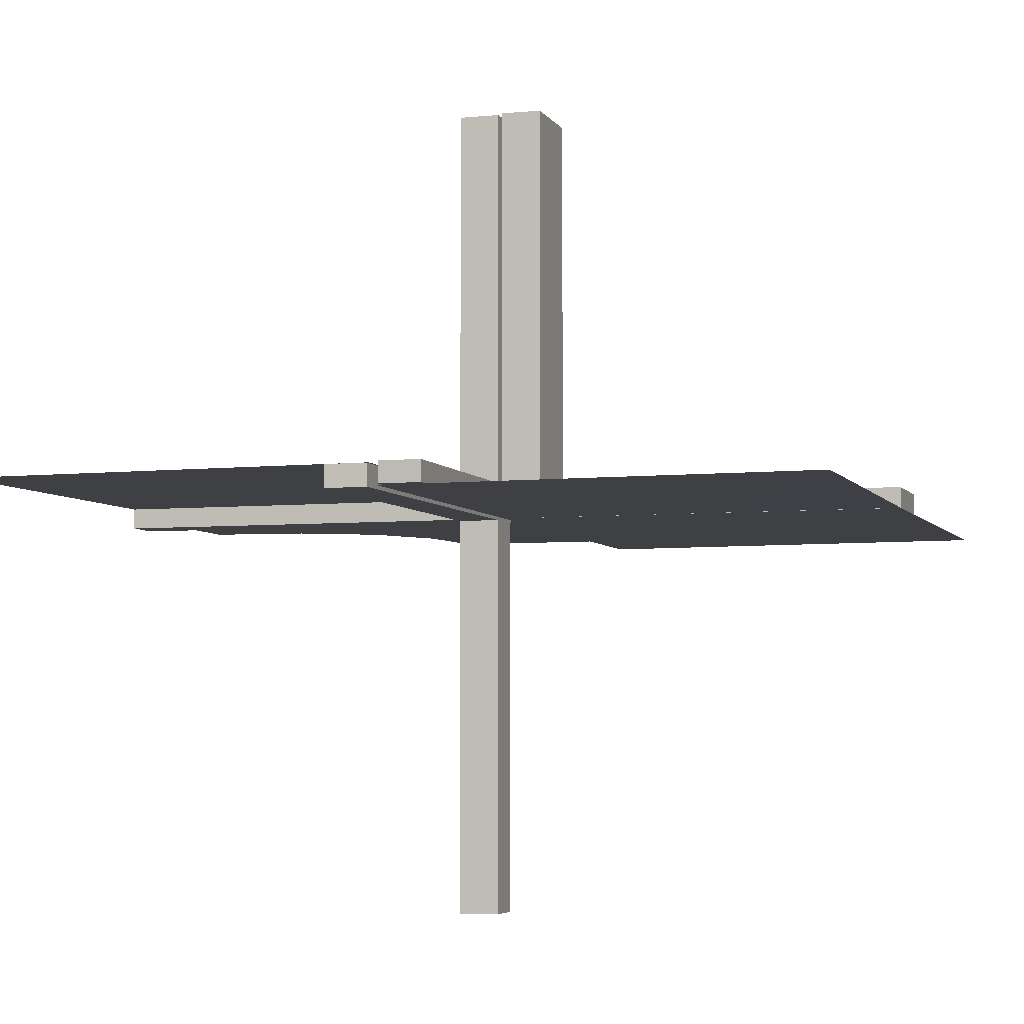
<metadata>
{"format":"obj","ext":"obj","renderer":"f3d","projection":"perspective","resolution":1024,"background":"white","views":[{"elev":-5.0,"azim":17.6,"up":"+Z"}]}
</metadata>
<code>
v 0 0 0
v 0 0 0.01081
v 0 0.125 0.01081
v 0 0.25 0.01081
v 0 0.5 0
v -0.05615 -0.5011 0.01218
v -0.05615 -0.5011 -0.01282
v -0.05615 -0.5011 0.01086
v -0.05615 -0.5011 -0.01414
v 0.4999 -0.04923 -0.0125
v 0.4999 -0.04923 0.0125
v 0.4999 0.496 -0.01086
v 0.4999 -0.496 -0.01086
v 0.4999 0.04923 -0.0125
v 0.4999 0.04923 0.0125
v -0.04264 -0.3756 0.01218
v -0.04264 -0.3756 -0.01282
v -0.04264 -0.3756 0.01086
v -0.04264 -0.3756 -0.01414
v -0.05217 -0.03722 0.2492
v -0.05217 -0.03722 -0.2508
v -0.05217 -0.005974 0.2492
v -0.05217 -0.005974 -0.2508
v -0.05217 -0.01222 0.2492
v -0.05217 -0.01222 -0.2508
v -0.05217 -0.04347 -0.2508
v -0.05217 -0.04347 0.2492
v 0.04889 -0.3758 0.01414
v 0.04889 -0.3758 -0.01086
v 0.04889 0.3758 0.01414
v 0.04889 0.3758 -0.01086
v 0.002128 -0.0002707 0.5
v 0.002128 -0.04973 0.5
v 0.002128 0.04973 0.5
v 0.002128 0.0002707 0.5
v -0.01563 -0.1247 0.01218
v -0.01563 -0.1247 -0.01282
v -0.01563 -0.1247 0.01086
v -0.01563 -0.1247 -0.01414
v -0.3764 -0.0431 -0.0125
v -0.3764 -0.0431 -0.0125
v -0.3764 -0.0431 0.0125
v -0.3764 -0.0431 0.0125
v -0.002148 -0.005977 0.1246
v -0.002148 -0.005977 -0.3754
v -0.002148 -0.01223 0.1246
v -0.002148 -0.01223 -0.3754
v -0.002148 -0.03723 -0.3754
v -0.002148 -0.03723 0.1246
v -0.002148 -0.04348 -0.3754
v -0.002148 -0.04348 0.1246
v 0.04164 0.2505 0.01414
v 0.04164 0.2505 -0.01086
v 0.04164 -0.2505 0.01414
v 0.04164 -0.2505 -0.01086
v -0.002122 0.0007312 0.01218
v -0.002122 0.0007312 -0.01282
v -0.002122 0.0007312 0.01086
v -0.002122 0.0007312 -0.01414
v 0.05215 0.01223 0.3754
v 0.05215 0.04348 0.3754
v 0.05215 -0.03723 0.3754
v 0.05215 -0.005977 0.3754
v 0.05215 0.005977 0.3754
v 0.05215 0.03723 0.3754
v 0.05215 -0.04348 0.3754
v 0.05215 -0.01223 0.3754
v 0.2522 0.4979 -0.01168
v 0.2522 -0.4979 -0.01168
v 0.006052 0.0002767 -0.0125
v 0.006052 0.0002767 0.0125
v 0.006052 -0.0002767 -0.0125
v 0.006052 -0.0002767 0.0125
v -0.3764 -0.03685 -0.0125
v -0.3764 -0.03685 -0.0125
v -0.3764 -0.03685 0.0125
v -0.3764 -0.03685 0.0125
v -0.2529 -0.04323 -0.0125
v -0.2529 -0.04323 -0.0125
v -0.2529 -0.04323 0.0125
v -0.2529 -0.04323 0.0125
v -0.009377 -0.1246 0.01218
v -0.009377 -0.1246 -0.01282
v -0.009377 -0.1246 0.01086
v -0.009377 -0.1246 -0.01414
v 0.006134 0.4999 0.01414
v 0.006134 0.4999 -0.01086
v 0.006134 -0.4999 0.01414
v 0.006134 -0.4999 -0.01086
v 0.04789 -0.2506 0.01414
v 0.04789 -0.2506 -0.01086
v 0.04789 0.2506 0.01414
v 0.04789 0.2506 -0.01086
v -0.05219 -0.03722 -0.1262
v -0.05219 -0.03722 0.3738
v -0.05219 -0.005972 0.3738
v -0.05219 -0.005972 -0.1262
v -0.05219 -0.04347 -0.1262
v -0.05219 -0.04347 0.3738
v -0.05219 -0.01222 0.3738
v -0.05219 -0.01222 -0.1262
v -0.2918 0.291 0
v -0.2529 -0.03698 -0.0125
v -0.2529 -0.03698 -0.0125
v -0.2529 -0.03698 0.0125
v -0.2529 -0.03698 0.0125
v -0.01663 -0.2499 0.01218
v -0.01663 -0.2499 -0.01282
v -0.01663 -0.2499 0.01086
v -0.01663 -0.2499 -0.01414
v -0.1294 -0.04335 -0.0125
v -0.1294 -0.04335 -0.0125
v -0.1294 -0.04335 0.0125
v -0.1294 -0.04335 0.0125
v 0.04064 0.1253 0.01414
v 0.04064 0.1253 -0.01086
v 0.04064 -0.1253 0.01414
v 0.04064 -0.1253 -0.01086
v -0.00591 -0.04972 -0.0125
v -0.00591 -0.04972 -0.0125
v -0.00591 -0.04972 0.0125
v -0.00591 -0.04972 0.0125
v 0.004632 0.4999 -0.0125
v 0.004632 -0.4999 -0.0125
v 0.002207 -0.0002808 0.00164
v 0.002207 -0.04972 0.001641
v 0.002207 0.04972 0.001641
v 0.002207 0.0002808 0.00164
v -0.002168 -0.03722 -0.2508
v -0.002168 -0.03722 0.2492
v -0.002168 -0.005974 0.2492
v -0.002168 -0.005974 -0.2508
v -0.002168 -0.04347 -0.2508
v -0.002168 -0.04347 0.2492
v -0.002168 -0.01222 -0.2508
v -0.002168 -0.01222 0.2492
v 0.1295 0.00585 -0.0125
v 0.1295 0.00585 0.0125
v 0.1295 -0.00585 -0.0125
v 0.1295 -0.00585 0.0125
v 0.253 0.0005233 -0.0125
v 0.253 -0.0005233 -0.0125
v 0.05213 -0.0002707 0.5
v 0.05213 -0.04973 0.5
v 0.05213 0.04973 0.5
v 0.05213 0.0002707 0.5
v -0.05214 -0.0004241 0.01218
v -0.05214 -0.0004241 -0.01282
v -0.05214 -0.0004241 0.01086
v -0.05214 -0.0004241 -0.01414
v -0.1294 -0.0371 -0.0125
v -0.1294 -0.0371 -0.0125
v -0.1294 -0.0371 0.0125
v -0.1294 -0.0371 0.0125
v -0.01038 -0.2497 0.01218
v -0.01038 -0.2497 -0.01282
v -0.01038 -0.2497 0.01086
v -0.01038 -0.2497 -0.01414
v -0.225 0.5 0
v -0.239 0.3818 0
v 0.1295 -0.0121 -0.0125
v 0.1295 -0.0121 0.0125
v 0.1295 0.0121 -0.0125
v 0.1295 0.0121 0.0125
v 0.04689 0.1254 0.01414
v 0.04689 0.1254 -0.01086
v 0.04689 -0.1254 0.01414
v 0.04689 -0.1254 -0.01086
v 0.253 0.005727 -0.0125
v 0.253 0.005727 0.0125
v 0.253 -0.005727 -0.0125
v 0.253 -0.005727 0.0125
v -0.05221 0.0002808 0.4984
v -0.05221 0.0002808 -0.001631
v -0.01763 -0.375 0.01218
v -0.01763 -0.375 -0.01282
v -0.01763 -0.375 0.01086
v -0.01763 -0.375 -0.01414
v -0.05221 -0.04972 -0.001632
v -0.05221 -0.04972 0.4984
v -0.3765 -0.01185 -0.0125
v -0.3765 -0.01185 -0.0125
v -0.3765 -0.01185 0.0125
v -0.3765 -0.01185 0.0125
v 0.253 0.01198 -0.0125
v 0.253 0.01198 0.0125
v 0.253 -0.01198 -0.0125
v 0.253 -0.01198 0.0125
v 0.01138 0.3749 0.01414
v 0.01138 0.3749 -0.01086
v 0.01138 -0.3749 0.01414
v 0.01138 -0.3749 -0.01086
v 0.3765 -0.005603 -0.0125
v 0.3765 -0.005603 0.0125
v 0.3765 0.005603 -0.0125
v 0.3765 0.005603 0.0125
v 0.002188 0.01222 0.1262
v 0.002188 0.04347 0.1262
v 0.002188 -0.03722 0.1262
v 0.002188 -0.005972 0.1262
v 0.002188 0.005972 0.1262
v 0.002188 0.03722 0.1262
v 0.002188 -0.04347 0.1262
v 0.002188 -0.01222 0.1262
v -0.5 0 0
v -0.5 0 0.01081
v -0.5 0.2243 0
v -0.5 0.0007698 -0.0125
v -0.5 0.0007698 -0.0125
v -0.5 0.0007698 0.0125
v -0.5 0.0007698 0.0125
v 0.5 -0.0007698 -0.0125
v 0.5 -0.0007698 0.0125
v 0.5 0.0007698 -0.0125
v 0.5 0.0007698 0.0125
v -0.002188 -0.03722 -0.1262
v -0.002188 -0.03722 0.3738
v -0.002188 -0.005972 0.3738
v -0.002188 -0.005972 -0.1262
v -0.002188 -0.04347 -0.1262
v -0.002188 -0.04347 0.3738
v -0.002188 -0.01222 -0.1262
v -0.002188 -0.01222 0.3738
v -0.3765 -0.005603 -0.0125
v -0.3765 -0.005603 -0.0125
v -0.3765 -0.005603 0.0125
v -0.3765 -0.005603 0.0125
v -0.01138 -0.3749 0.01218
v -0.01138 -0.3749 -0.01282
v -0.01138 -0.3749 0.01086
v -0.01138 -0.3749 -0.01414
v -0.253 -0.01198 -0.0125
v -0.253 -0.01198 -0.0125
v -0.253 -0.01198 0.0125
v -0.253 -0.01198 0.0125
v 0.3765 0.01185 -0.0125
v 0.3765 0.01185 0.0125
v 0.3765 -0.01185 -0.0125
v 0.3765 -0.01185 0.0125
v -0.5 0.1255 0.01081
v 0.05221 -0.04972 0.001632
v 0.05221 0.04972 0.001632
v 0.01763 -0.375 0.01414
v 0.01763 -0.375 -0.01086
v 0.01763 0.375 0.01414
v 0.01763 0.375 -0.01086
v 0.05221 -0.0002808 0.001631
v 0.05221 0.0002808 0.001631
v -0.253 -0.005727 -0.0125
v -0.253 -0.005727 -0.0125
v -0.253 -0.005727 0.0125
v -0.253 -0.005727 0.0125
v -0.04689 -0.1254 0.01218
v -0.04689 -0.1254 -0.01282
v -0.04689 -0.1254 0.01086
v -0.04689 -0.1254 -0.01414
v -0.4999 0.251 0.01081
v -0.1295 -0.0121 -0.0125
v -0.1295 -0.0121 -0.0125
v -0.1295 -0.0121 0.0125
v -0.1295 -0.0121 0.0125
v 0.01038 0.2497 0.01414
v 0.01038 0.2497 -0.01086
v 0.01038 -0.2497 0.01414
v 0.01038 -0.2497 -0.01086
v 0.1294 0.0371 -0.0125
v 0.1294 0.0371 0.0125
v 0.1294 -0.0371 -0.0125
v 0.1294 -0.0371 0.0125
v 0.05214 -0.0004241 0.01414
v 0.05214 -0.0004241 -0.01086
v 0.05214 0.0004241 0.01414
v 0.05214 0.0004241 -0.01086
v -0.05213 -0.04973 -0.5
v -0.05213 -0.04973 7.63e-06
v -0.05213 0.0002707 8.69e-06
v -0.05213 0.0002707 -0.5
v -0.253 0.0005233 0.0125
v -0.253 0.0005233 0.0125
v -0.1295 -0.00585 -0.0125
v -0.1295 -0.00585 -0.0125
v -0.1295 -0.00585 0.0125
v -0.1295 -0.00585 0.0125
v 0.002168 0.01222 0.2508
v 0.002168 0.04347 0.2508
v 0.002168 -0.03722 0.2508
v 0.002168 -0.005974 0.2508
v 0.002168 0.005974 0.2508
v 0.002168 0.03722 0.2508
v 0.002168 -0.04347 0.2508
v 0.002168 -0.01222 0.2508
v -0.002207 -0.04972 -0.001641
v -0.002207 -0.04972 0.4984
v -0.002207 0.0002808 0.4984
v -0.002207 0.0002808 -0.00164
v -0.004632 -0.4999 0.0125
v -0.004632 -0.4999 0.0125
v 0.00591 0.04972 -0.0125
v 0.00591 0.04972 0.0125
v 0.00591 -0.04972 -0.0125
v 0.00591 -0.04972 0.0125
v -0.04064 -0.1253 0.01218
v -0.04064 -0.1253 -0.01282
v -0.04064 -0.1253 0.01086
v -0.04064 -0.1253 -0.01414
v 0.1294 -0.04335 -0.0125
v 0.1294 -0.04335 0.0125
v 0.1294 0.04335 -0.0125
v 0.1294 0.04335 0.0125
v -0.3826 0.2383 0
v 0.01663 -0.2499 0.01414
v 0.01663 -0.2499 -0.01086
v 0.01663 0.2499 0.01414
v 0.01663 0.2499 -0.01086
v 0.2529 0.03698 -0.0125
v 0.2529 0.03698 0.0125
v 0.2529 -0.03698 -0.0125
v 0.2529 -0.03698 0.0125
v 0.05219 0.01222 0.1262
v 0.05219 0.04347 0.1262
v 0.05219 -0.03722 0.1262
v 0.05219 -0.005972 0.1262
v 0.05219 0.005972 0.1262
v 0.05219 0.03722 0.1262
v 0.05219 -0.04347 0.1262
v 0.05219 -0.01222 0.1262
v -0.04789 -0.2506 0.01218
v -0.04789 -0.2506 -0.01282
v -0.04789 -0.2506 0.01086
v -0.04789 -0.2506 -0.01414
v -0.006134 -0.4999 0.01218
v -0.006134 -0.4999 -0.01282
v -0.006134 -0.4999 0.01086
v -0.006134 -0.4999 -0.01414
v 0.009377 -0.1246 0.01414
v 0.009377 -0.1246 -0.01086
v 0.009377 0.1246 0.01414
v 0.009377 0.1246 -0.01086
v 0.2529 -0.04323 -0.0125
v 0.2529 -0.04323 0.0125
v 0.2529 0.04323 -0.0125
v 0.2529 0.04323 0.0125
v 0.3764 -0.03685 -0.0125
v 0.3764 -0.03685 0.0125
v 0.3764 0.03685 -0.0125
v 0.3764 0.03685 0.0125
v -0.006052 0.0002767 -0.0125
v -0.006052 0.0002767 -0.0125
v -0.006052 0.0002767 0.0125
v -0.006052 0.0002767 0.0125
v -0.2522 -0.4979 0.01168
v -0.05215 -0.03723 0.1246
v -0.05215 -0.03723 -0.3754
v -0.05215 -0.005977 0.1246
v -0.05215 -0.005977 -0.3754
v -0.05215 -0.04348 0.1246
v -0.05215 -0.04348 -0.3754
v -0.05215 -0.01223 0.1246
v -0.05215 -0.01223 -0.3754
v 0.002122 -0.0007312 0.01414
v 0.002122 -0.0007312 -0.01086
v 0.002122 0.0007312 0.01414
v 0.002122 0.0007312 -0.01086
v -0.04164 -0.2505 0.01218
v -0.04164 -0.2505 -0.01282
v -0.04164 -0.2505 0.01086
v -0.04164 -0.2505 -0.01414
v 0.002148 0.04348 0.3754
v 0.002148 -0.03723 0.3754
v 0.002148 0.03723 0.3754
v 0.002148 -0.04348 0.3754
v 0.002148 0.01223 0.3754
v 0.002148 -0.005977 0.3754
v 0.002148 0.005977 0.3754
v 0.002148 -0.01223 0.3754
v 0.3764 0.0431 -0.0125
v 0.3764 0.0431 0.0125
v 0.3764 -0.0431 -0.0125
v 0.3764 -0.0431 0.0125
v 0.01563 0.1247 0.01414
v 0.01563 0.1247 -0.01086
v 0.01563 -0.1247 0.01414
v 0.01563 -0.1247 -0.01086
v -0.002128 -0.04973 -0.5
v -0.002128 -0.04973 -6.9e-07
v -0.002128 0.0002707 3.6e-07
v -0.002128 0.0002707 -0.5
v -0.04889 -0.3758 0.01218
v -0.04889 -0.3758 -0.01282
v -0.04889 -0.3758 0.01086
v -0.04889 -0.3758 -0.01414
v 0.05217 0.04347 0.2508
v 0.05217 -0.04347 0.2508
v 0.05217 0.01222 0.2508
v 0.05217 -0.03722 0.2508
v 0.05217 -0.005974 0.2508
v 0.05217 0.005974 0.2508
v 0.05217 0.03722 0.2508
v 0.05217 -0.01222 0.2508
v 0.04264 0.3756 0.01414
v 0.04264 0.3756 -0.01086
v 0.04264 -0.3756 0.01414
v 0.04264 -0.3756 -0.01086
v -0.4999 -0.04923 -0.0125
v -0.4999 -0.04923 -0.0125
v -0.4999 -0.04923 0.0125
v -0.4999 -0.04923 0.0125
v -0.4999 -0.496 0.01086
v 0.05615 0.5011 0.01414
v 0.05615 0.5011 -0.01086
v 0.05615 -0.5011 0.01414
v 0.05615 -0.5011 -0.01086
f 305 367 256
f 367 19 330
f 85 158 39
f 158 231 110
f 330 391 9
f 19 9 391
f 9 19 334
f 150 330 9
f 305 256 150
f 330 150 256
f 305 39 110
f 59 39 150
f 367 110 178
f 158 334 231
f 178 231 334
f 39 59 85
f 158 85 59
f 59 334 158
f 8 149 150
f 333 8 9
f 58 333 334
f 149 58 59
f 304 255 366
f 366 329 18
f 84 38 157
f 157 109 230
f 329 8 390
f 18 390 8
f 8 333 18
f 149 8 329
f 304 149 255
f 329 255 149
f 304 366 109
f 58 149 38
f 366 18 177
f 157 230 333
f 177 333 230
f 38 84 58
f 157 58 84
f 58 157 333
f 367 330 256
f 19 391 330
f 158 110 39
f 231 178 110
f 19 178 334
f 305 110 367
f 39 305 150
f 367 178 19
f 8 150 9
f 333 9 334
f 58 334 59
f 149 59 150
f 255 329 366
f 329 390 18
f 38 109 157
f 109 177 230
f 333 177 18
f 304 109 38
f 149 304 38
f 366 177 109
f 351 278 349
f 408 210 278
f 351 349 296
f 408 278 351
f 174 179 295
f 384 292 274
f 47 45 135
f 135 132 222
f 50 48 133
f 133 129 220
f 132 295 219
f 222 219 295
f 295 292 222
f 387 295 132
f 47 387 45
f 132 45 387
f 47 135 129
f 384 387 48
f 135 222 216
f 133 220 292
f 216 292 220
f 48 50 384
f 133 384 50
f 384 133 292
f 277 174 295
f 353 357 26
f 21 26 98
f 355 359 25
f 23 25 101
f 26 179 98
f 94 98 179
f 179 174 101
f 274 179 26
f 353 274 357
f 26 357 274
f 353 21 359
f 277 274 353
f 21 94 25
f 23 97 174
f 101 174 97
f 359 355 277
f 23 277 355
f 277 23 174
f 277 387 274
f 179 292 295
f 292 179 274
f 45 132 135
f 132 219 222
f 48 129 133
f 129 216 220
f 292 216 222
f 47 129 48
f 387 47 48
f 135 216 129
f 277 295 387
f 353 26 21
f 21 98 94
f 355 25 23
f 23 101 97
f 179 101 94
f 21 25 359
f 277 353 359
f 94 101 25
f 387 384 274
f 258 232 280
f 232 181 249
f 111 78 151
f 78 40 103
f 249 224 208
f 181 208 224
f 208 181 404
f 347 249 208
f 258 280 347
f 249 347 280
f 258 151 103
f 258 347 151
f 232 103 74
f 78 404 40
f 74 40 404
f 151 119 111
f 78 111 119
f 119 404 78
f 210 349 347
f 406 210 208
f 121 406 404
f 349 121 119
f 260 282 234
f 234 251 183
f 113 153 80
f 80 105 42
f 251 210 226
f 183 226 210
f 210 406 183
f 349 210 251
f 260 349 282
f 251 282 349
f 260 234 105
f 260 153 349
f 234 183 76
f 80 42 406
f 76 406 42
f 153 113 121
f 80 121 113
f 121 80 406
f 232 249 280
f 181 224 249
f 78 103 151
f 40 74 103
f 181 74 404
f 258 103 232
f 347 119 151
f 232 74 181
f 210 347 208
f 406 208 404
f 121 404 119
f 349 119 347
f 282 251 234
f 251 226 183
f 153 105 80
f 105 76 42
f 406 76 183
f 260 105 153
f 153 121 349
f 234 76 105
f 351 279 350
f 408 211 279
f 351 350 297
f 408 279 351
f 303 365 254
f 365 17 328
f 83 156 37
f 156 229 108
f 328 389 7
f 17 7 389
f 7 17 332
f 148 328 7
f 303 254 148
f 328 148 254
f 303 37 108
f 57 37 148
f 365 108 176
f 156 332 229
f 176 229 332
f 37 57 83
f 156 83 57
f 57 332 156
f 6 147 148
f 331 6 7
f 56 331 332
f 147 56 57
f 302 253 364
f 364 327 16
f 82 36 155
f 155 107 228
f 327 6 388
f 16 388 6
f 6 331 16
f 147 6 327
f 302 147 253
f 327 253 147
f 302 364 107
f 56 147 36
f 364 16 175
f 155 228 331
f 175 331 228
f 36 82 56
f 155 56 82
f 56 155 331
f 365 328 254
f 17 389 328
f 156 108 37
f 229 176 108
f 17 176 332
f 303 108 365
f 37 303 148
f 365 176 17
f 6 148 7
f 331 7 332
f 56 332 57
f 147 57 148
f 253 327 364
f 327 388 16
f 36 107 155
f 107 175 228
f 331 175 16
f 302 107 36
f 147 302 36
f 364 175 107
f 259 233 281
f 233 182 250
f 112 79 152
f 79 41 104
f 250 225 209
f 182 209 225
f 209 182 405
f 348 250 209
f 259 281 348
f 250 348 281
f 259 152 104
f 259 348 152
f 233 104 75
f 79 405 41
f 75 41 405
f 152 120 112
f 79 112 120
f 120 405 79
f 211 350 348
f 407 211 209
f 122 407 405
f 350 122 120
f 261 283 235
f 235 252 184
f 114 154 81
f 81 106 43
f 252 211 227
f 184 227 211
f 211 407 184
f 350 211 252
f 261 350 283
f 252 283 350
f 261 235 106
f 261 154 350
f 235 184 77
f 81 43 407
f 77 407 43
f 154 114 122
f 81 122 114
f 122 81 407
f 233 250 281
f 182 225 250
f 79 104 152
f 41 75 104
f 182 75 405
f 259 104 233
f 348 120 152
f 233 75 182
f 211 348 209
f 407 209 405
f 122 405 120
f 350 120 348
f 283 252 235
f 252 227 184
f 154 106 81
f 106 77 43
f 407 77 184
f 261 106 154
f 154 122 350
f 235 77 106
f 173 180 294
f 385 293 275
f 46 44 136
f 136 131 223
f 51 49 134
f 134 130 221
f 131 294 218
f 223 218 294
f 294 293 223
f 386 294 131
f 46 386 44
f 131 44 386
f 46 136 130
f 385 386 49
f 136 223 217
f 134 221 293
f 217 293 221
f 49 51 385
f 134 385 51
f 385 134 293
f 276 173 294
f 352 356 27
f 20 27 99
f 354 358 24
f 22 24 100
f 27 180 99
f 95 99 180
f 180 173 100
f 275 180 27
f 352 275 356
f 27 356 275
f 352 20 358
f 276 275 352
f 20 95 24
f 22 96 173
f 100 173 96
f 358 354 276
f 22 276 354
f 276 22 173
f 276 386 275
f 180 293 294
f 293 180 275
f 44 131 136
f 131 218 223
f 49 130 134
f 130 217 221
f 293 217 223
f 46 130 49
f 386 46 49
f 136 217 130
f 276 294 386
f 352 27 20
f 20 99 95
f 354 24 22
f 22 100 96
f 180 100 95
f 20 24 358
f 276 352 358
f 95 100 24
f 386 385 275
f 3 240 206
f 4 257 240
f 3 206 2
f 4 240 3
f 310 207 205
f 310 1 102
f 1 310 205
f 5 160 1
f 102 1 160
f 160 5 159
f 69 141 70
f 13 214 141
f 69 70 124
f 13 141 69
f 248 241 128
f 33 126 144
f 375 373 291
f 291 287 204
f 371 369 290
f 290 286 203
f 287 128 200
f 204 200 128
f 128 126 204
f 35 128 287
f 375 35 373
f 287 373 35
f 375 291 286
f 33 35 369
f 291 204 199
f 290 203 126
f 199 126 203
f 369 371 33
f 290 33 371
f 33 290 126
f 146 248 128
f 62 66 393
f 395 393 325
f 63 67 399
f 396 399 326
f 393 241 325
f 321 325 241
f 241 248 326
f 144 241 393
f 62 144 66
f 393 66 144
f 62 395 67
f 146 144 62
f 395 321 399
f 396 322 248
f 326 248 322
f 67 63 146
f 396 146 63
f 146 396 248
f 146 35 144
f 241 126 128
f 126 241 144
f 373 287 291
f 287 200 204
f 369 286 290
f 286 199 203
f 126 199 204
f 375 286 369
f 35 375 369
f 291 199 286
f 146 128 35
f 62 393 395
f 395 325 321
f 63 399 396
f 396 326 322
f 241 326 321
f 395 399 67
f 146 62 67
f 321 326 399
f 35 33 144
f 162 188 140
f 188 239 172
f 307 340 269
f 340 379 318
f 172 194 215
f 239 215 194
f 215 239 11
f 71 172 215
f 162 140 71
f 172 71 140
f 162 269 318
f 162 71 269
f 188 318 344
f 340 11 379
f 344 379 11
f 269 301 307
f 340 307 301
f 301 11 340
f 214 70 71
f 10 214 215
f 300 10 11
f 70 300 301
f 161 139 187
f 187 171 238
f 306 268 339
f 339 317 378
f 171 214 193
f 238 193 214
f 214 10 238
f 70 214 171
f 161 70 139
f 171 139 70
f 161 187 317
f 161 268 70
f 187 238 343
f 339 378 10
f 343 10 378
f 268 306 300
f 339 300 306
f 300 339 10
f 188 172 140
f 239 194 172
f 340 318 269
f 379 344 318
f 239 344 11
f 162 318 188
f 71 301 269
f 188 344 239
f 214 71 215
f 10 215 11
f 300 11 301
f 70 301 71
f 139 171 187
f 171 193 238
f 268 317 339
f 317 343 378
f 10 343 238
f 161 317 268
f 268 300 70
f 187 343 317
f 117 54 167
f 54 402 90
f 335 264 382
f 264 191 311
f 90 28 411
f 402 411 28
f 411 402 88
f 270 90 411
f 117 167 270
f 90 270 167
f 117 382 311
f 362 382 270
f 54 311 243
f 264 88 191
f 243 191 88
f 382 362 335
f 264 335 362
f 362 88 264
f 412 271 270
f 89 412 411
f 363 89 88
f 271 363 362
f 118 168 55
f 55 91 403
f 336 383 265
f 265 312 192
f 91 412 29
f 403 29 412
f 412 89 403
f 271 412 91
f 118 271 168
f 91 168 271
f 118 55 312
f 363 271 383
f 55 403 244
f 265 192 89
f 244 89 192
f 383 336 363
f 265 363 336
f 363 265 89
f 54 90 167
f 402 28 90
f 264 311 382
f 191 243 311
f 402 243 88
f 117 311 54
f 382 117 270
f 54 243 402
f 412 270 411
f 89 411 88
f 363 88 362
f 271 362 270
f 168 91 55
f 91 29 403
f 383 312 265
f 312 244 192
f 89 244 403
f 118 312 383
f 271 118 383
f 55 244 312
f 115 52 165
f 52 400 92
f 337 262 380
f 262 189 313
f 92 30 409
f 400 409 30
f 409 400 86
f 272 92 409
f 115 165 272
f 92 272 165
f 115 380 313
f 360 380 272
f 52 313 245
f 262 86 189
f 245 189 86
f 380 360 337
f 262 337 360
f 360 86 262
f 410 273 272
f 87 410 409
f 361 87 86
f 273 361 360
f 116 166 53
f 53 93 401
f 338 381 263
f 263 314 190
f 93 410 31
f 401 31 410
f 410 87 401
f 273 410 93
f 116 273 166
f 93 166 273
f 116 53 314
f 361 273 381
f 53 401 246
f 263 190 87
f 246 87 190
f 381 338 361
f 263 361 338
f 361 263 87
f 52 92 165
f 400 30 92
f 262 313 380
f 189 245 313
f 400 245 86
f 115 313 52
f 380 115 272
f 52 245 400
f 410 272 409
f 87 409 86
f 361 86 360
f 273 360 272
f 166 93 53
f 93 31 401
f 381 314 263
f 314 246 190
f 87 246 401
f 116 314 381
f 273 116 381
f 53 246 314
f 68 142 72
f 12 212 142
f 68 72 123
f 12 142 68
f 247 242 125
f 34 127 145
f 372 374 284
f 284 288 197
f 368 370 285
f 285 289 198
f 288 125 201
f 197 201 125
f 125 127 197
f 32 125 288
f 372 32 374
f 288 374 32
f 372 284 289
f 34 32 370
f 284 197 202
f 285 198 127
f 202 127 198
f 370 368 34
f 285 34 368
f 34 285 127
f 143 247 125
f 65 61 392
f 398 392 320
f 64 60 394
f 397 394 319
f 392 242 320
f 324 320 242
f 242 247 319
f 145 242 392
f 65 145 61
f 392 61 145
f 65 398 60
f 143 145 65
f 398 324 394
f 397 323 247
f 319 247 323
f 60 64 143
f 397 143 64
f 143 397 247
f 143 32 145
f 242 127 125
f 127 242 145
f 374 288 284
f 288 201 197
f 370 289 285
f 289 202 198
f 127 202 197
f 372 289 370
f 32 372 370
f 284 202 289
f 143 125 32
f 65 392 398
f 398 320 324
f 64 394 397
f 397 319 323
f 242 319 324
f 398 394 60
f 143 65 60
f 324 319 394
f 32 34 145
f 164 186 138
f 186 237 170
f 309 342 267
f 342 377 316
f 170 196 213
f 237 213 196
f 213 237 15
f 73 170 213
f 164 138 73
f 170 73 138
f 164 267 316
f 164 73 267
f 186 316 346
f 342 15 377
f 346 377 15
f 267 299 309
f 342 309 299
f 299 15 342
f 212 72 73
f 14 212 213
f 298 14 15
f 72 298 299
f 163 137 185
f 185 169 236
f 308 266 341
f 341 315 376
f 169 212 195
f 236 195 212
f 212 14 236
f 72 212 169
f 163 72 137
f 169 137 72
f 163 185 315
f 163 266 72
f 185 236 345
f 341 376 14
f 345 14 376
f 266 308 298
f 341 298 308
f 298 341 14
f 186 170 138
f 237 196 170
f 342 316 267
f 377 346 316
f 237 346 15
f 164 316 186
f 73 299 267
f 186 346 237
f 212 73 213
f 14 213 15
f 298 15 299
f 72 299 73
f 137 169 185
f 169 195 236
f 266 315 341
f 315 345 376
f 14 345 236
f 163 315 266
f 266 298 72
f 185 345 315

</code>
